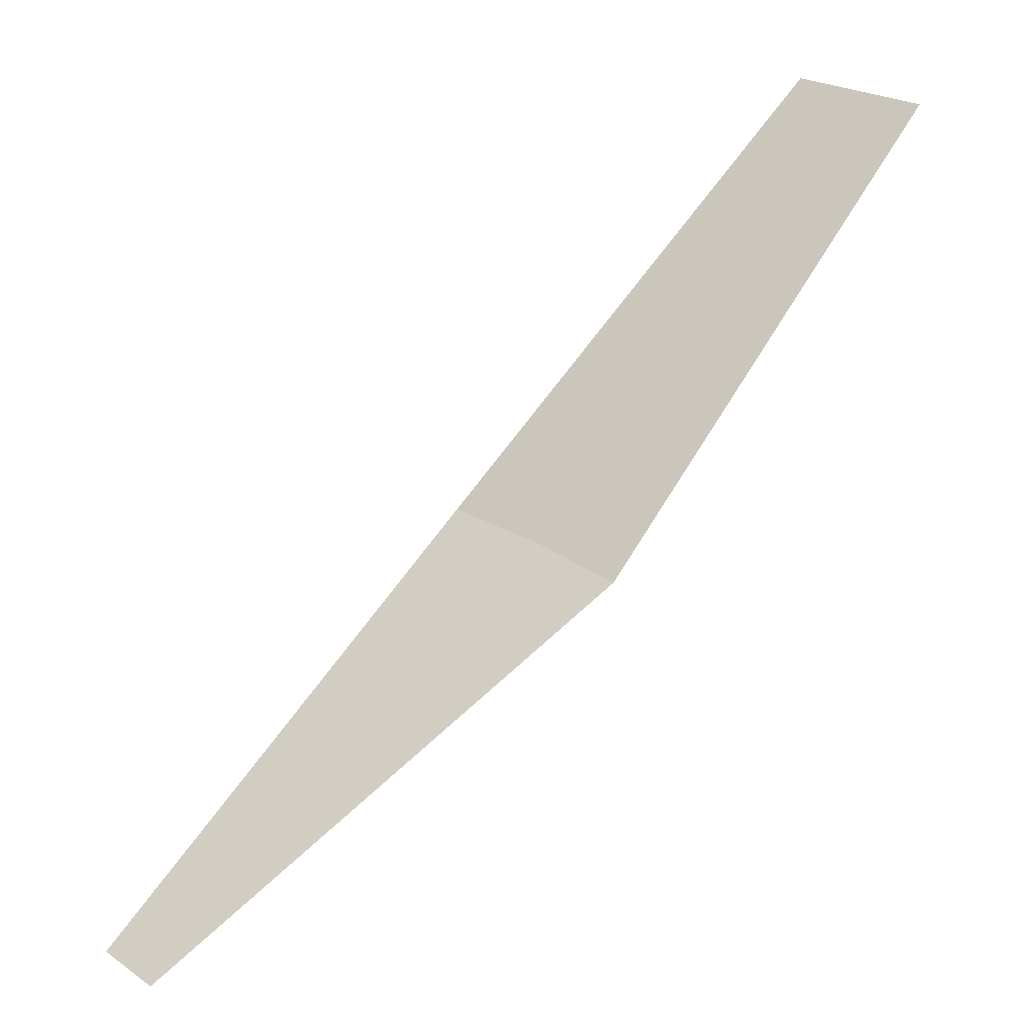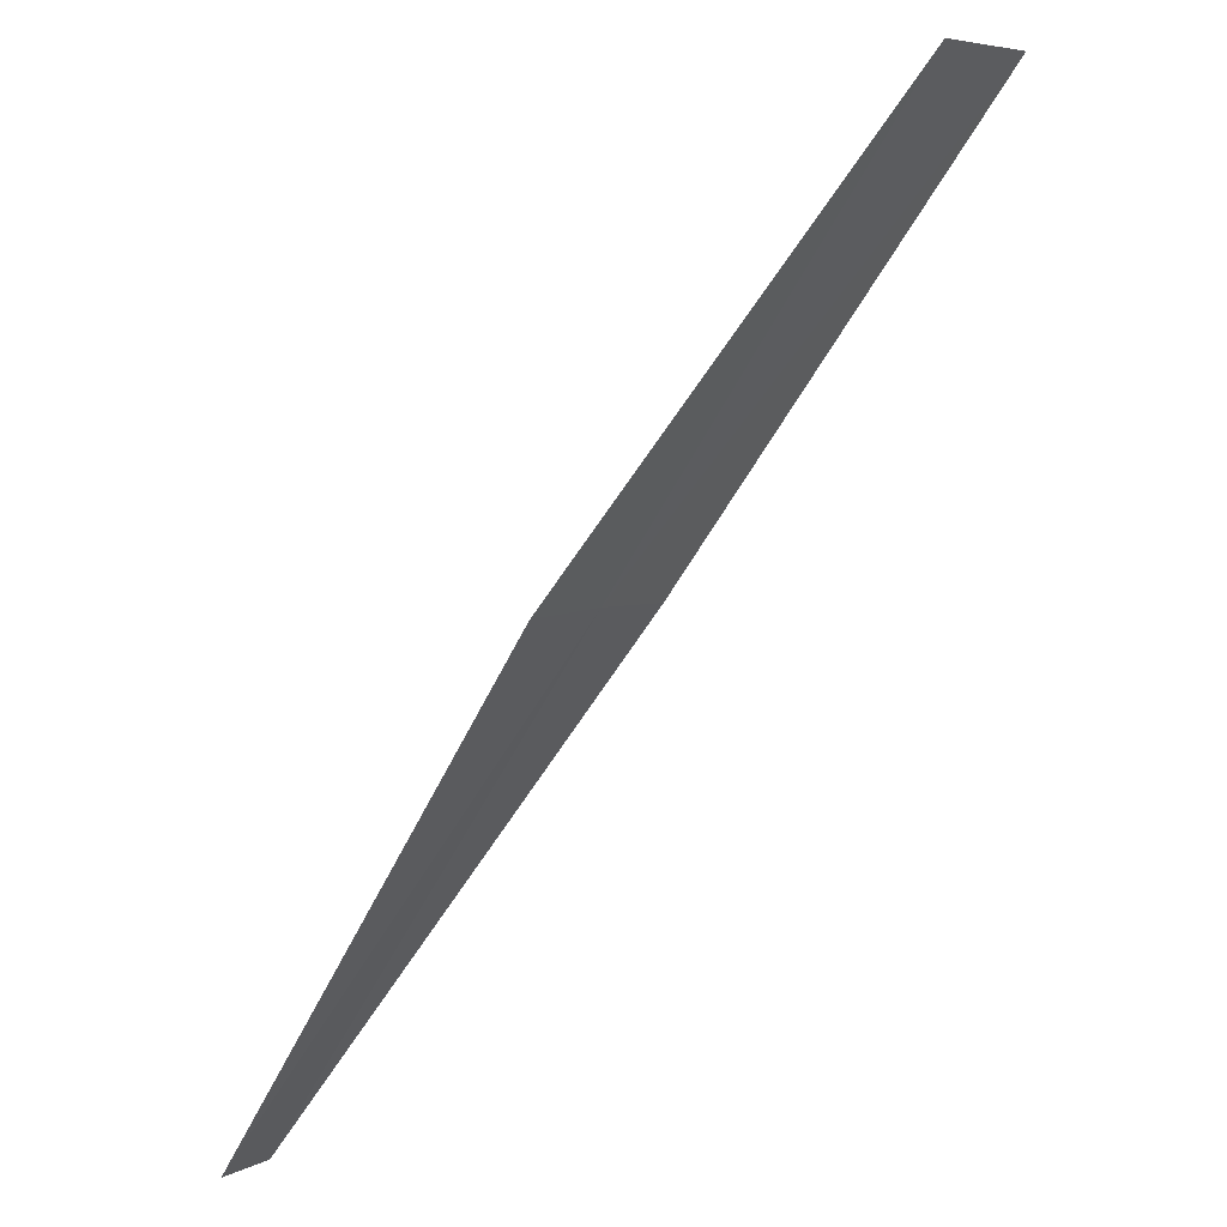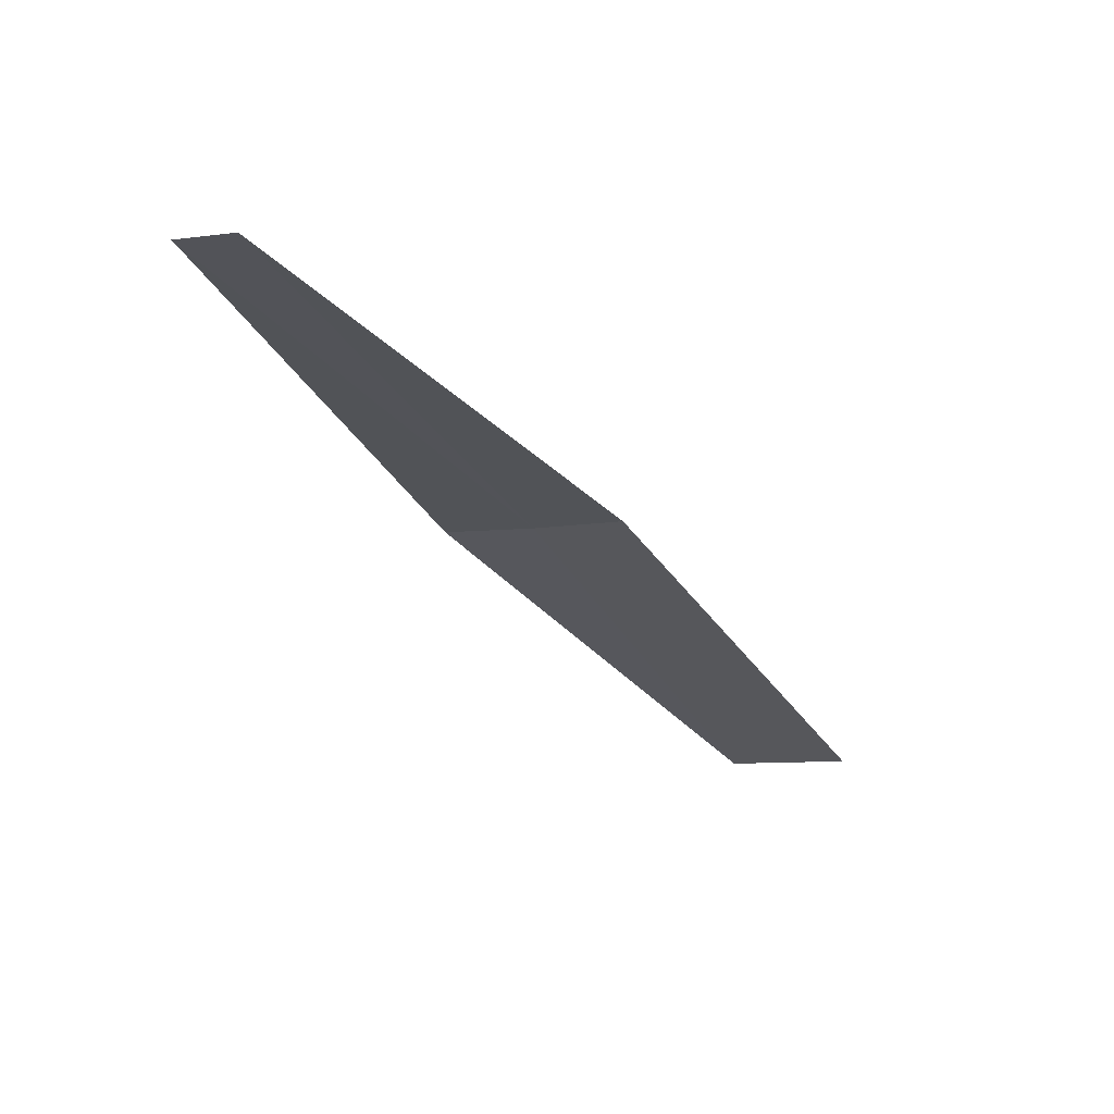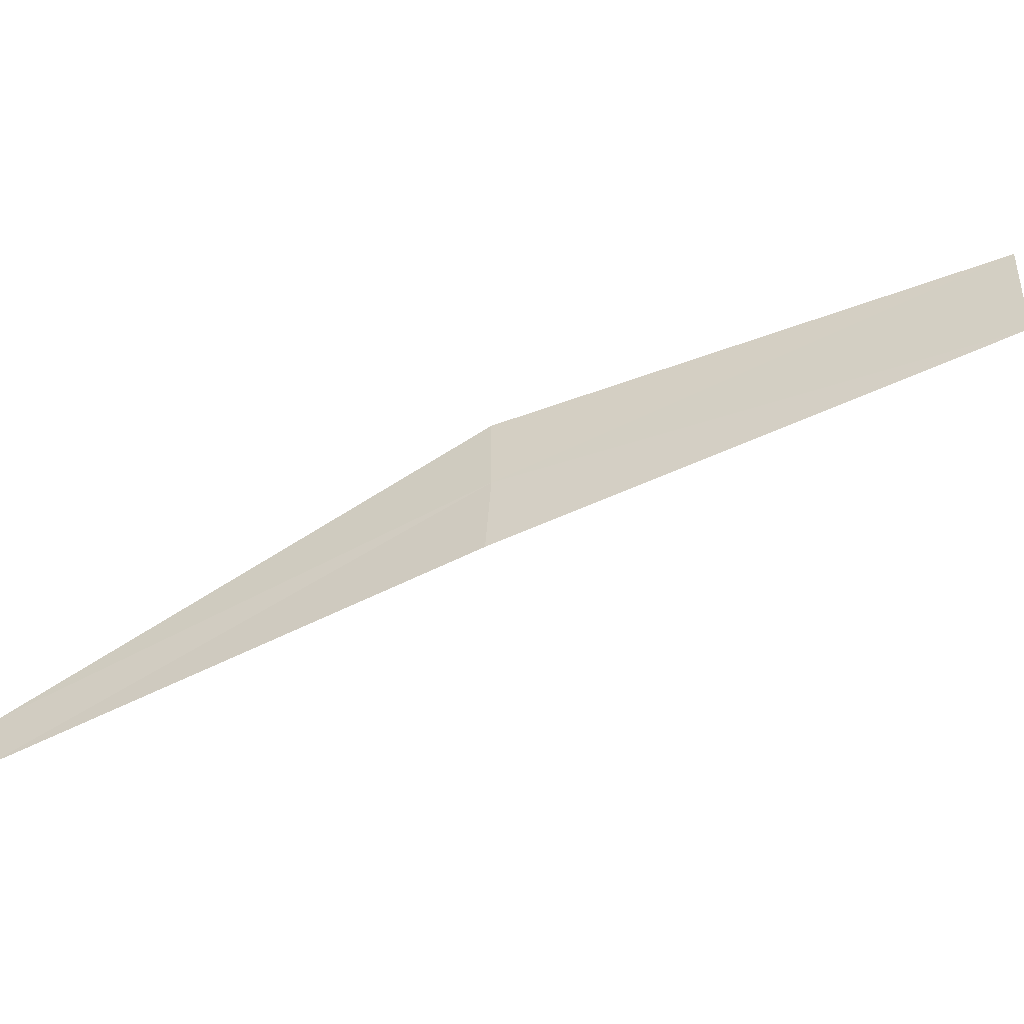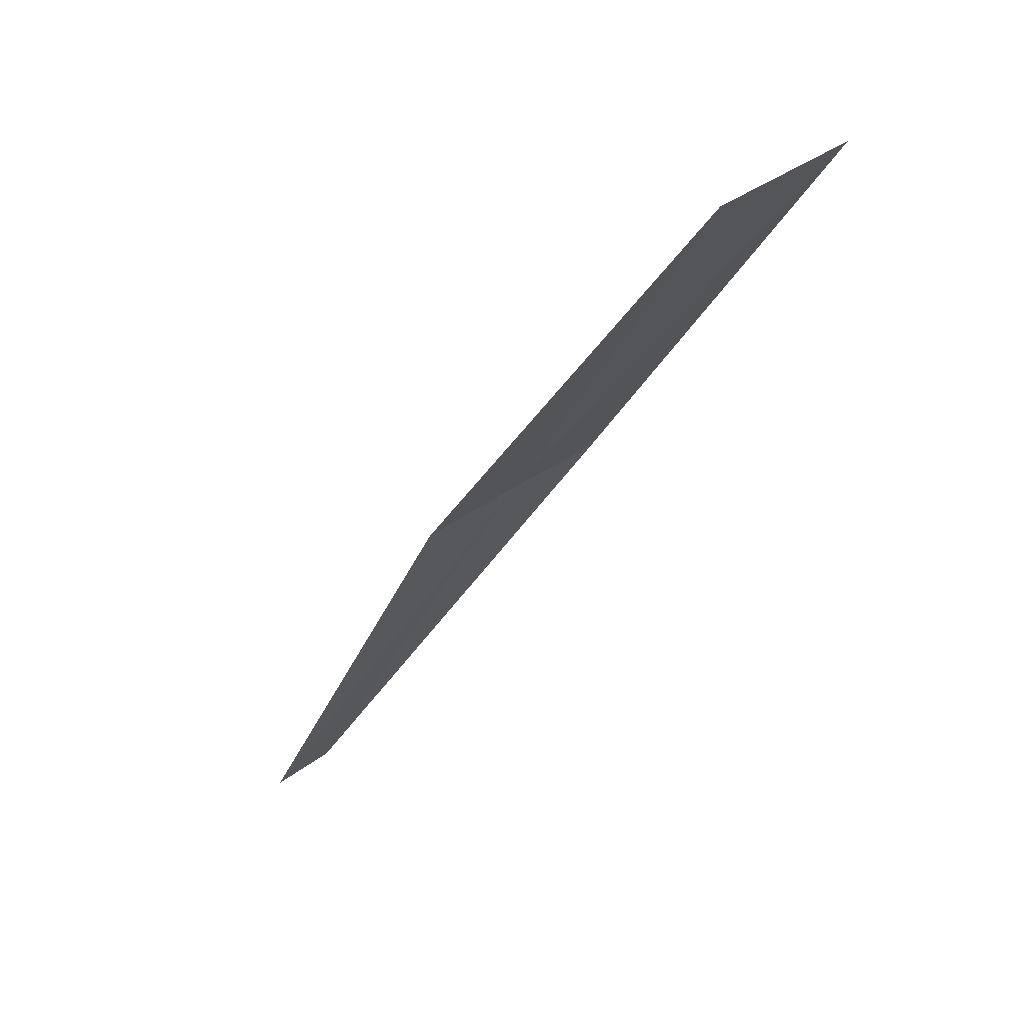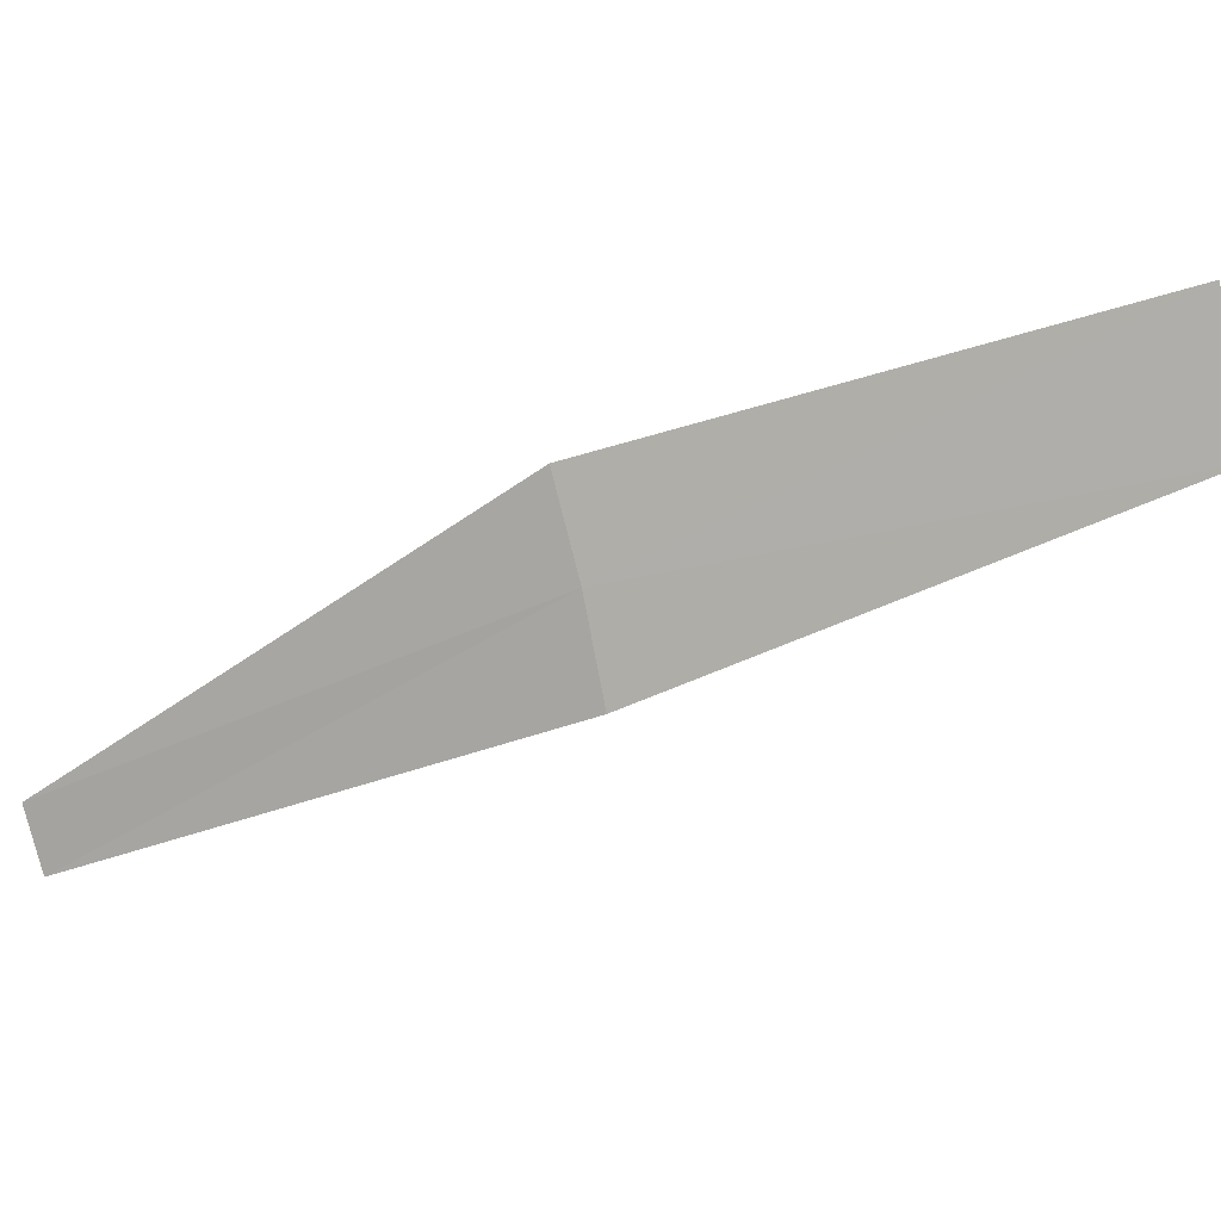
<metadata>
{"format":"obj","ext":"obj","renderer":"f3d","projection":"perspective","resolution":1024,"background":"white","views":[{"elev":-33.4,"azim":-116.0,"up":"+Y"},{"elev":50.4,"azim":169.8,"up":"+Y"},{"elev":-54.4,"azim":72.7,"up":"+Z"},{"elev":5.5,"azim":136.5,"up":"+Z"},{"elev":-8.0,"azim":-164.3,"up":"+Z"},{"elev":65.9,"azim":120.4,"up":"+Z"}]}
</metadata>
<code>
v -3.406 3.048 21.06
v -4.329 4.398 21.55
v -4.62 4.134 21.77
v -3.605 2.835 21.22
v -3.195 3.246 20.89
v -2.352 1.85 20.29
v -2.225 1.991 20.18
f 1 2 3
f 1 3 4
f 1 5 2
f 1 4 6
f 1 7 5
f 1 6 7

</code>
